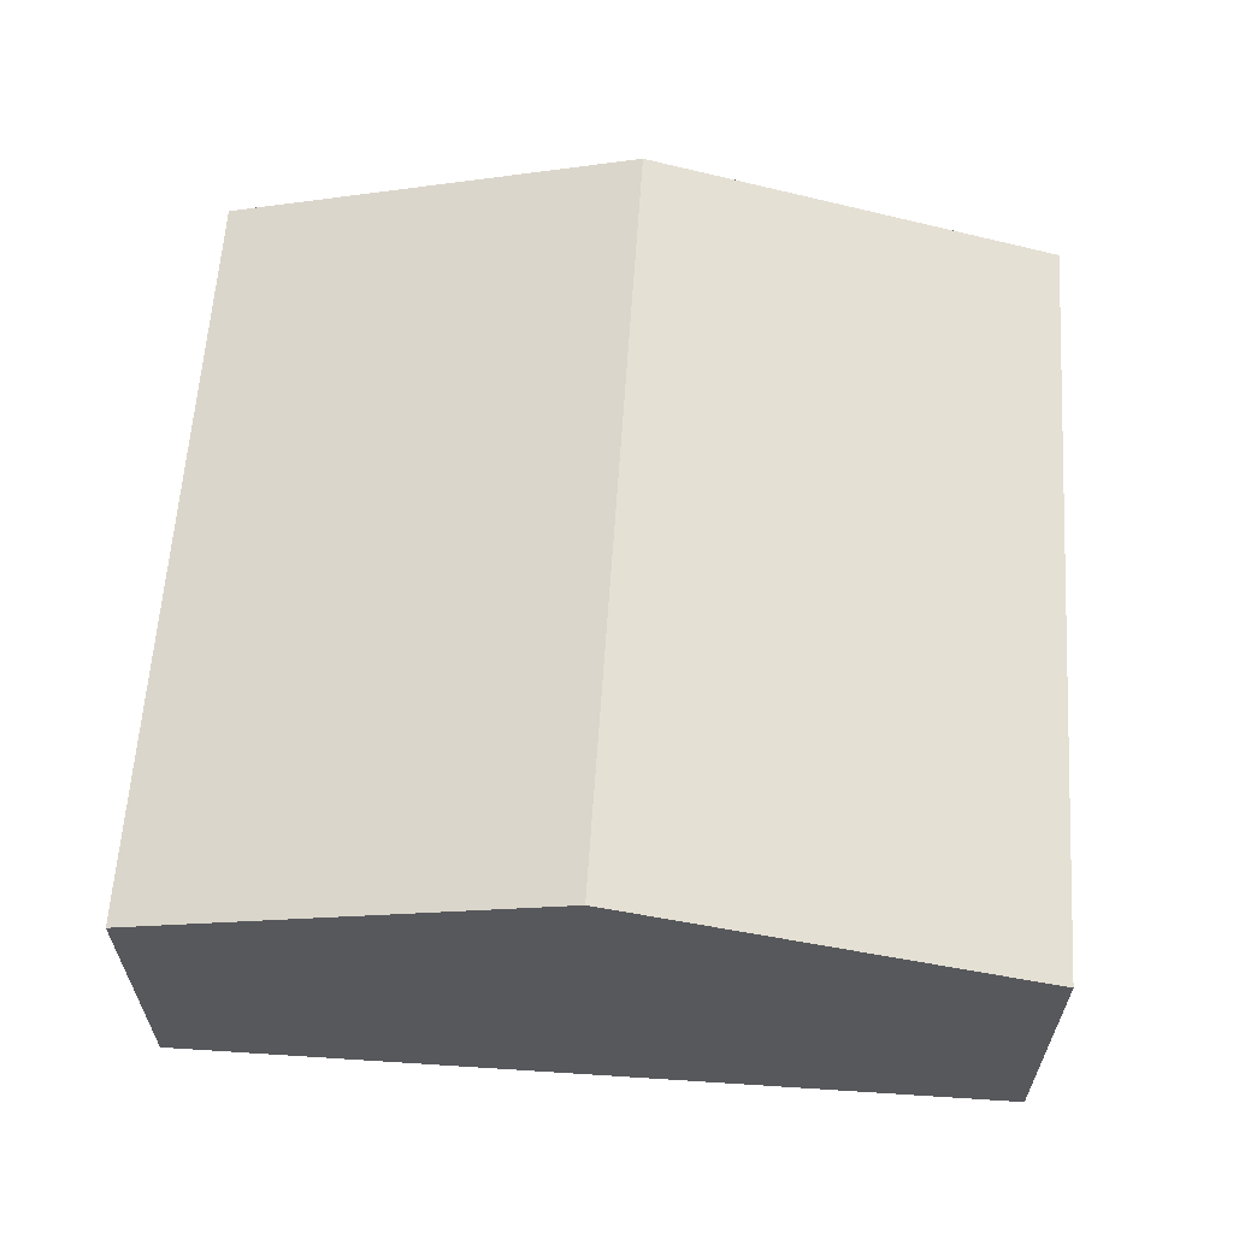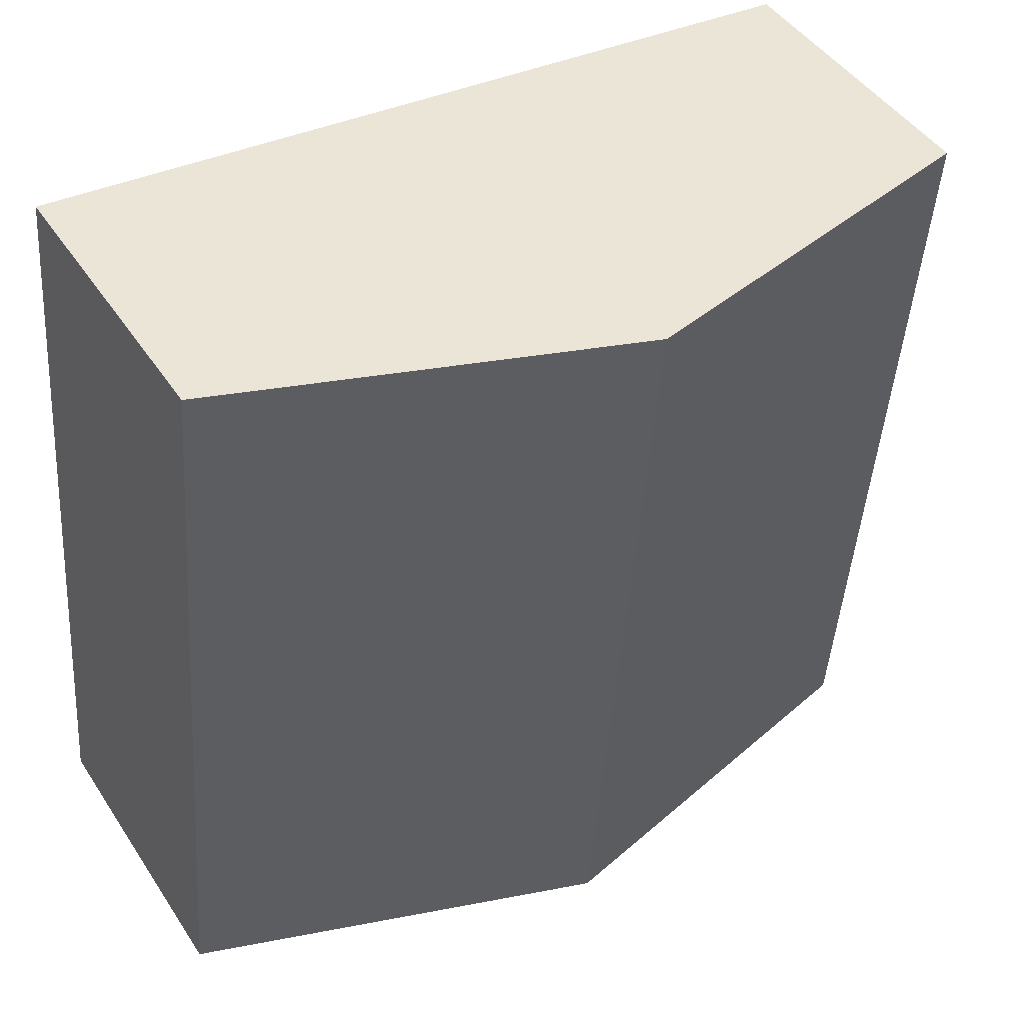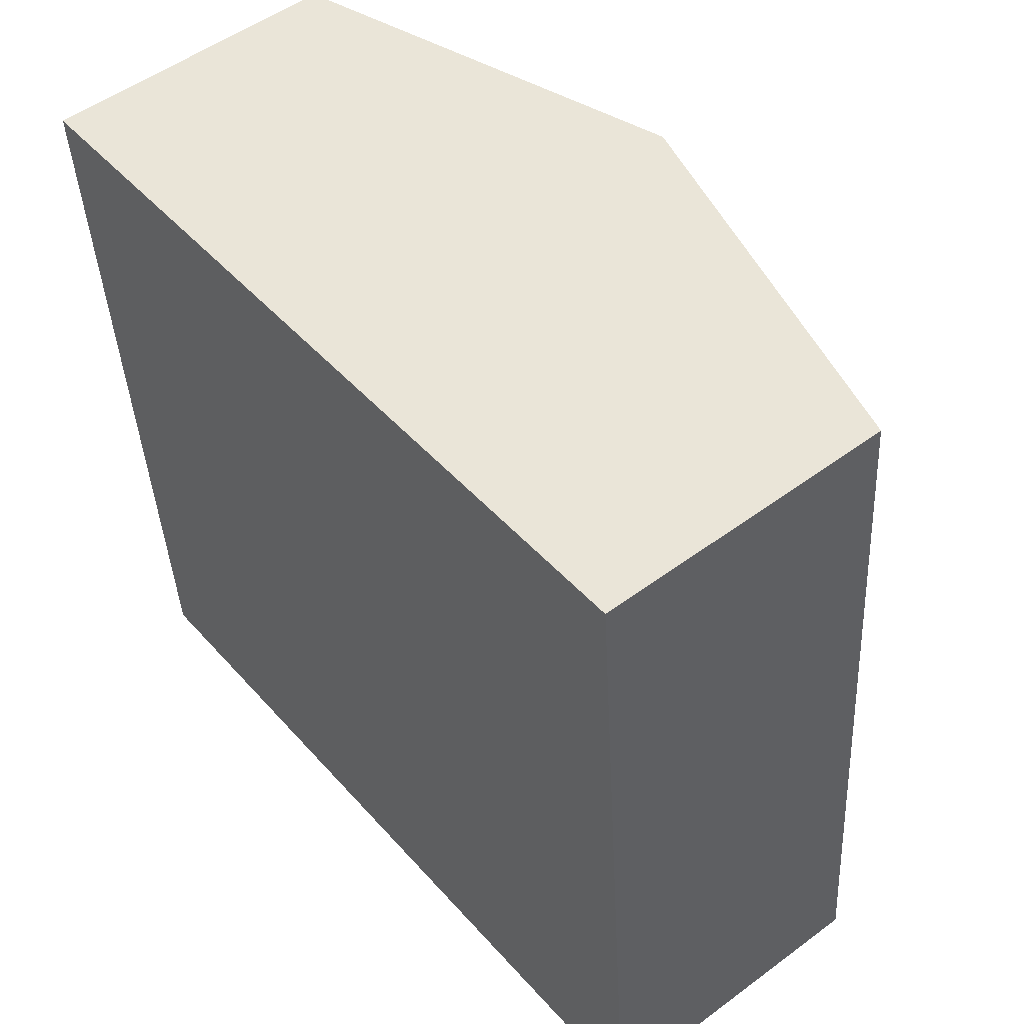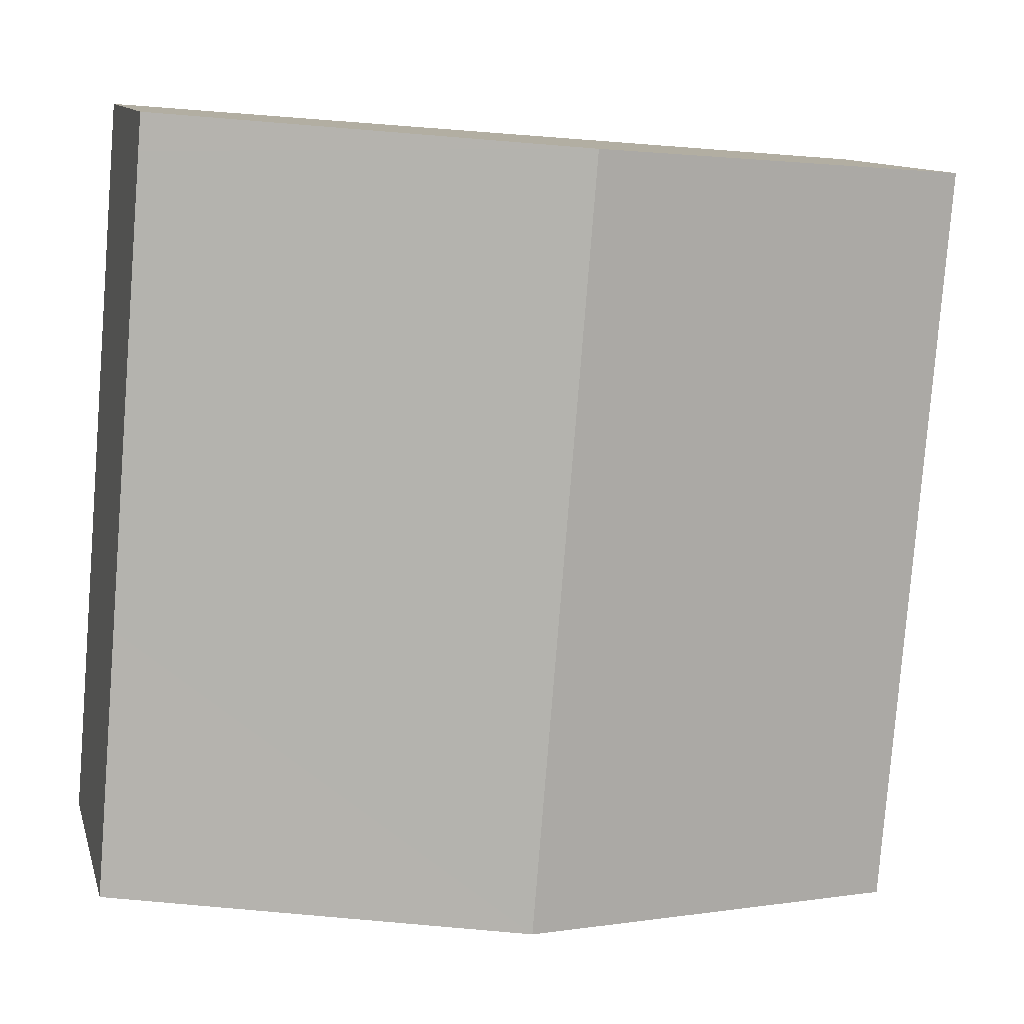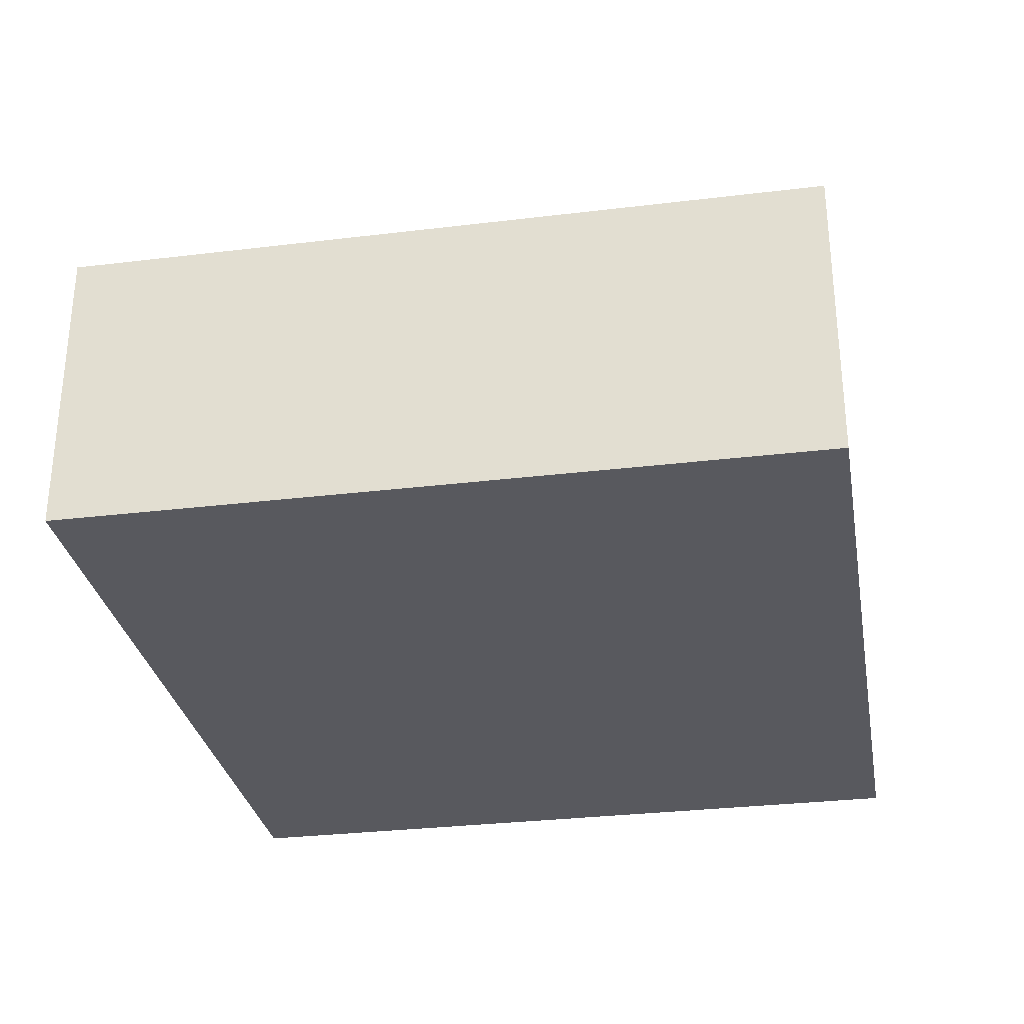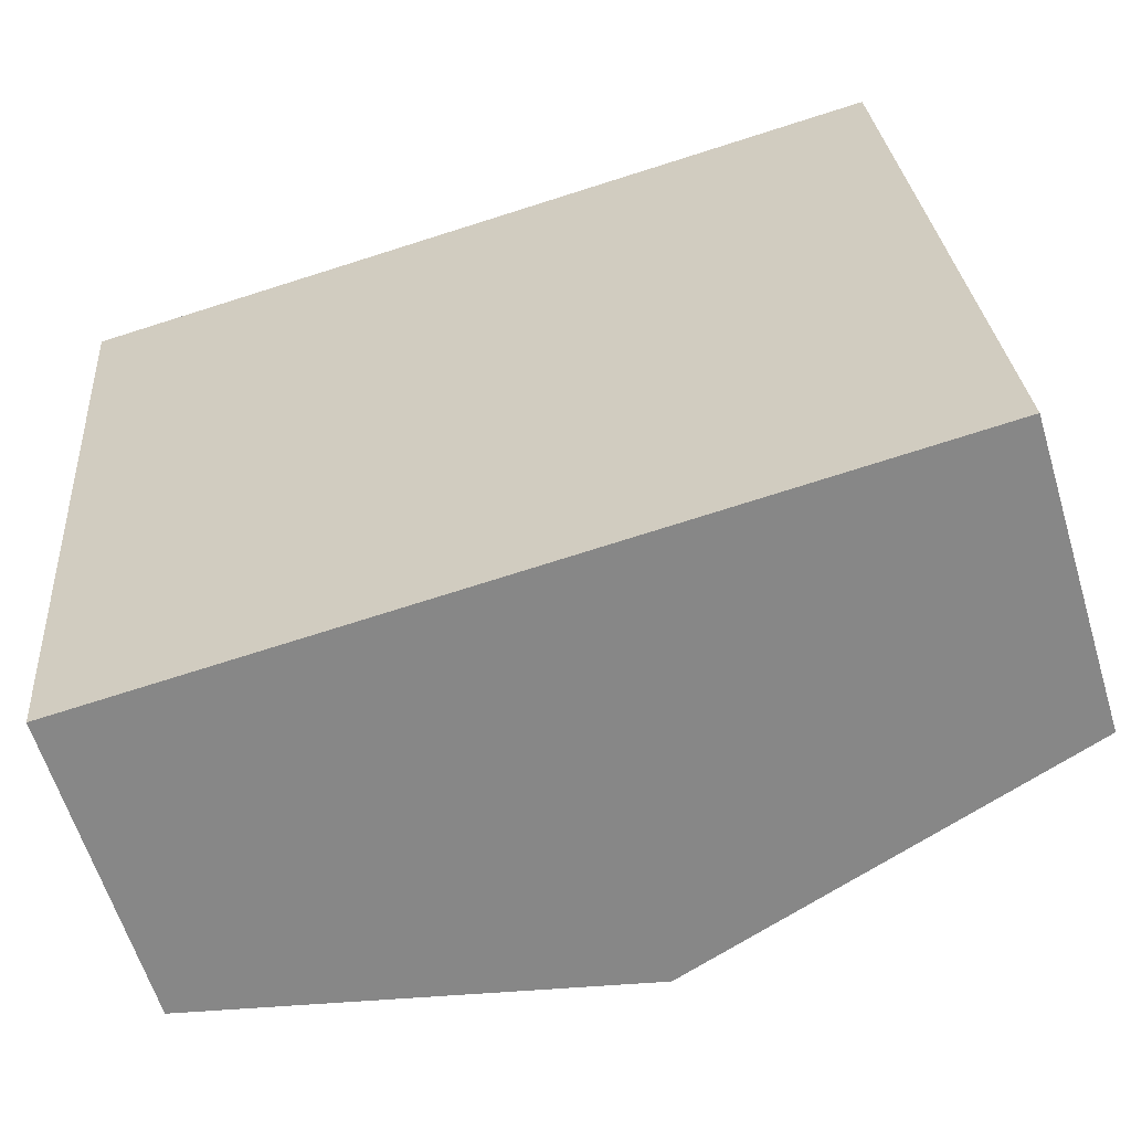
<metadata>
{"format":"obj","ext":"obj","renderer":"f3d","projection":"perspective","resolution":1024,"background":"white","views":[{"elev":61.2,"azim":-0.9,"up":"+Y"},{"elev":45.5,"azim":148.6,"up":"+Z"},{"elev":52.0,"azim":51.3,"up":"+Z"},{"elev":11.1,"azim":166.1,"up":"+Z"},{"elev":-30.4,"azim":-84.7,"up":"+Y"},{"elev":-60.8,"azim":16.8,"up":"+Z"}]}
</metadata>
<code>
v  0.523 2.538 -6.401
v  3.443 3.51 0.281
v  3.967 3.51 -6.12
v  0.293 2.538 -3.585
v  0 2.538 1.554e-16
v  6.912 2.538 0.26
v  6.887 2.538 0.563
v  7.226 2.538 -3.585
v  7.373 2.538 -5.378
v  7.411 2.538 -5.838
v  0.523 3.919e-16 -6.401
v  0.293 2.195e-16 -3.585
v  0 0 0
v  3.443 -1.721e-17 0.281
v  6.887 -3.447e-17 0.563
v  6.912 -1.592e-17 0.26
v  7.226 2.195e-16 -3.585
v  7.373 3.293e-16 -5.378
v  7.411 3.575e-16 -5.838
v  3.967 3.747e-16 -6.12
g defaultobject
f 1 2 3
f 2 1 4
f 2 4 5
f 6 2 7
f 2 6 3
f 3 6 8
f 3 8 9
f 3 9 10
f 11 4 1
f 4 11 12
f 4 12 5
f 5 12 13
f 13 2 5
f 2 13 14
f 2 14 7
f 7 14 15
f 15 6 7
f 6 15 8
f 8 15 16
f 8 16 17
f 8 17 9
f 9 17 18
f 9 18 10
f 10 18 19
f 3 11 1
f 11 3 10
f 11 10 20
f 20 10 19
f 14 16 15
f 16 14 17
f 17 14 13
f 17 13 12
f 17 12 18
f 18 12 19
f 19 12 20
f 20 12 11

</code>
